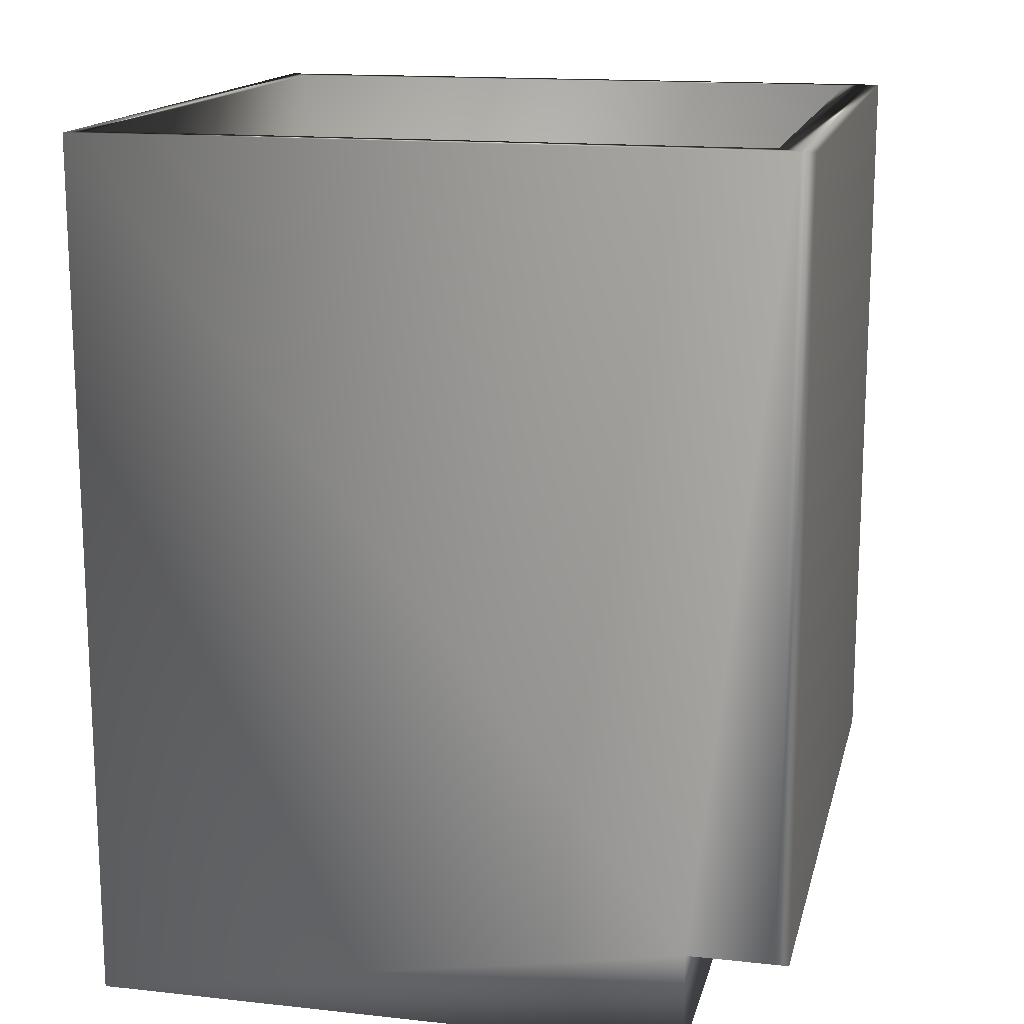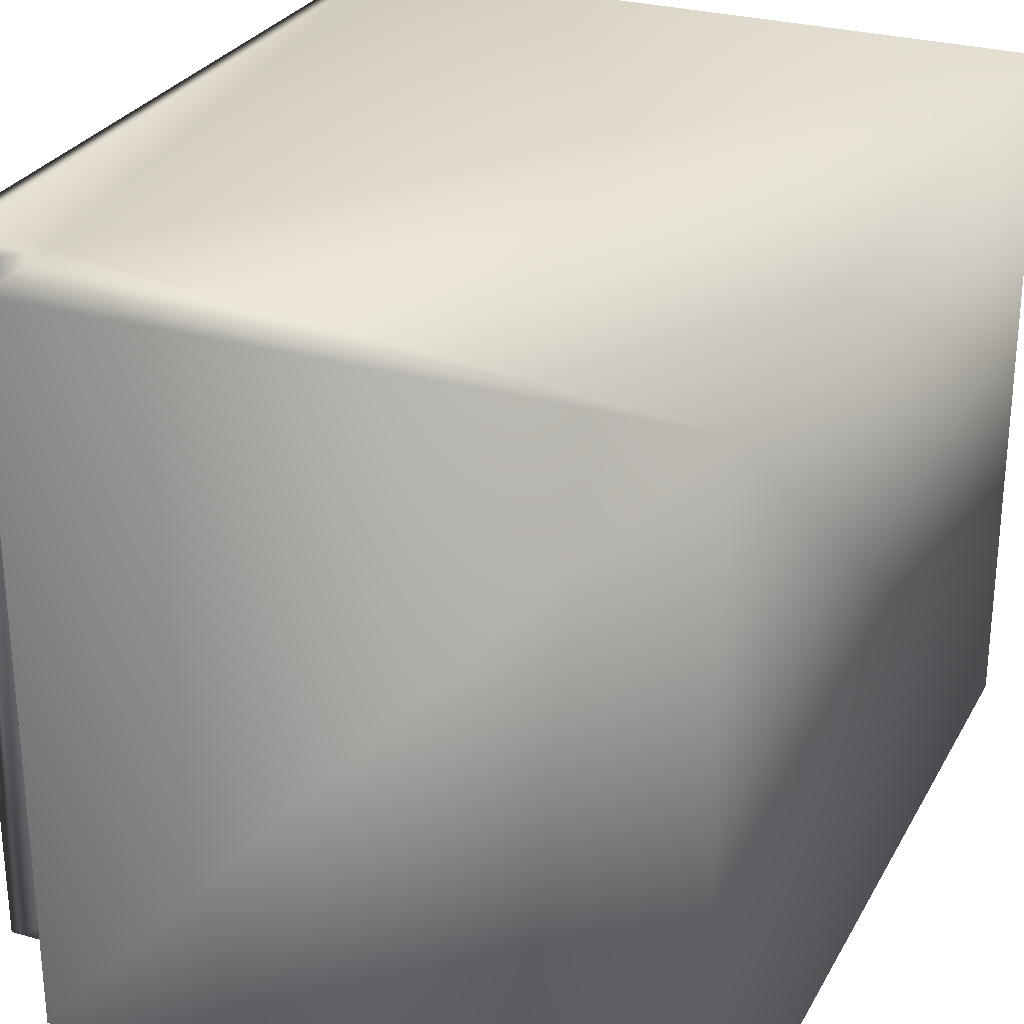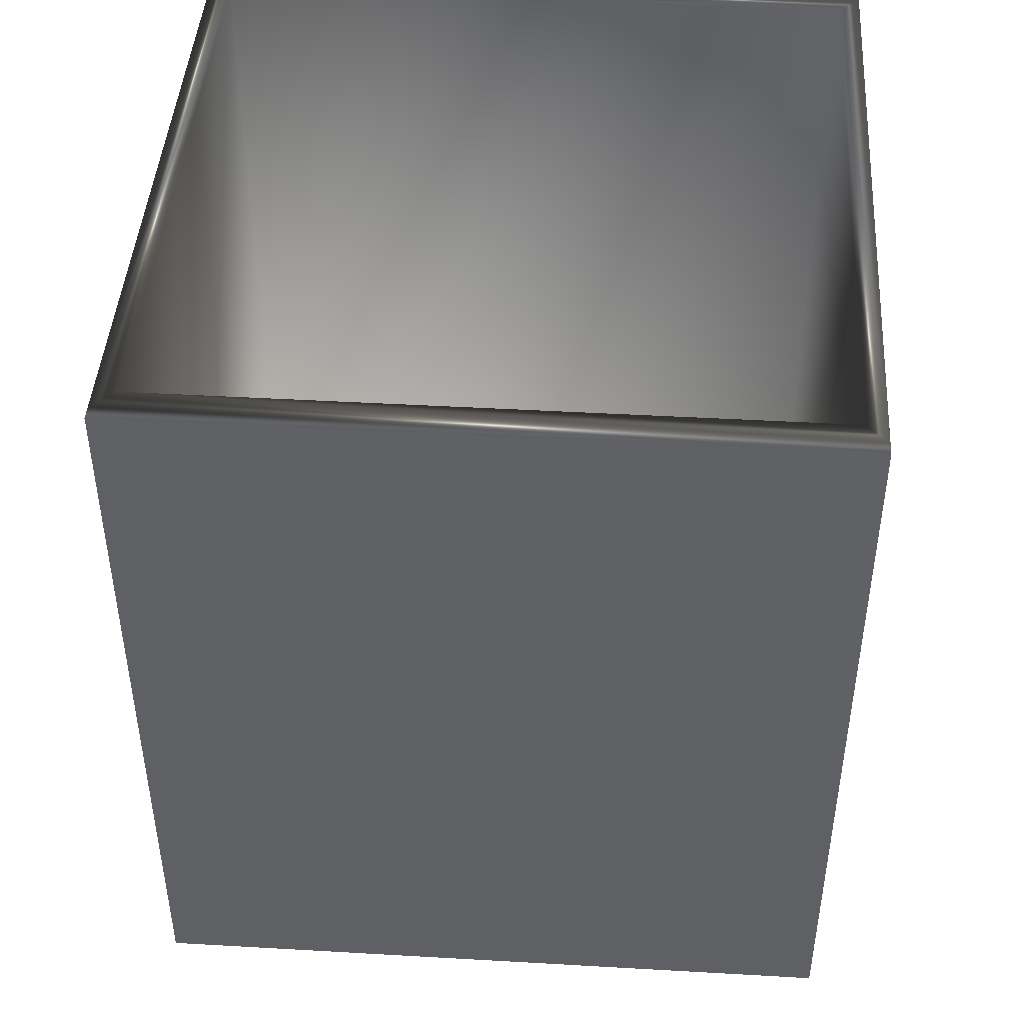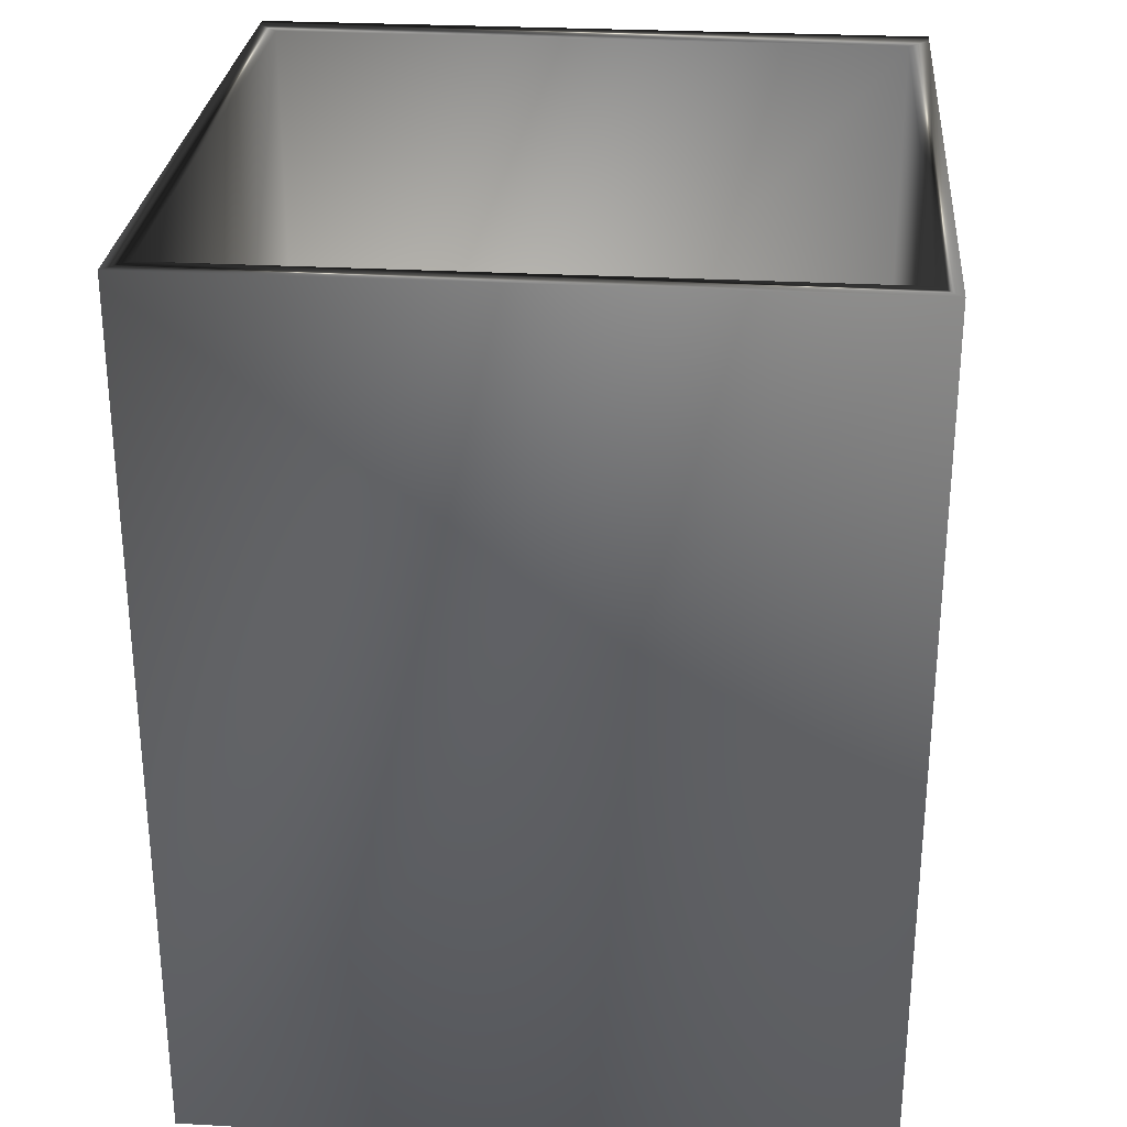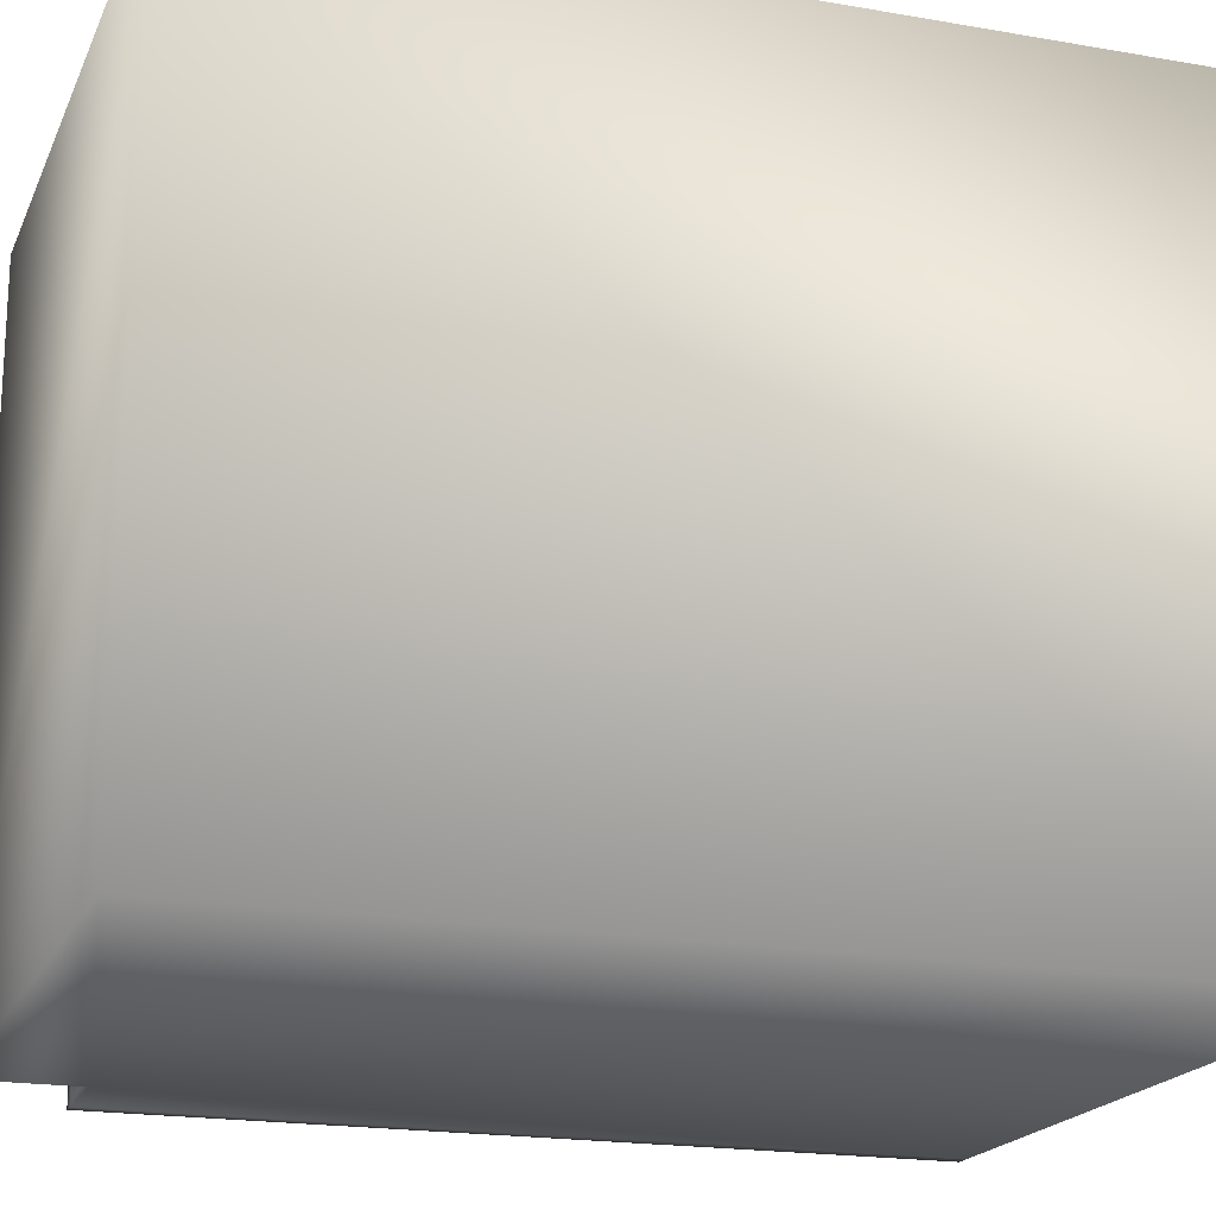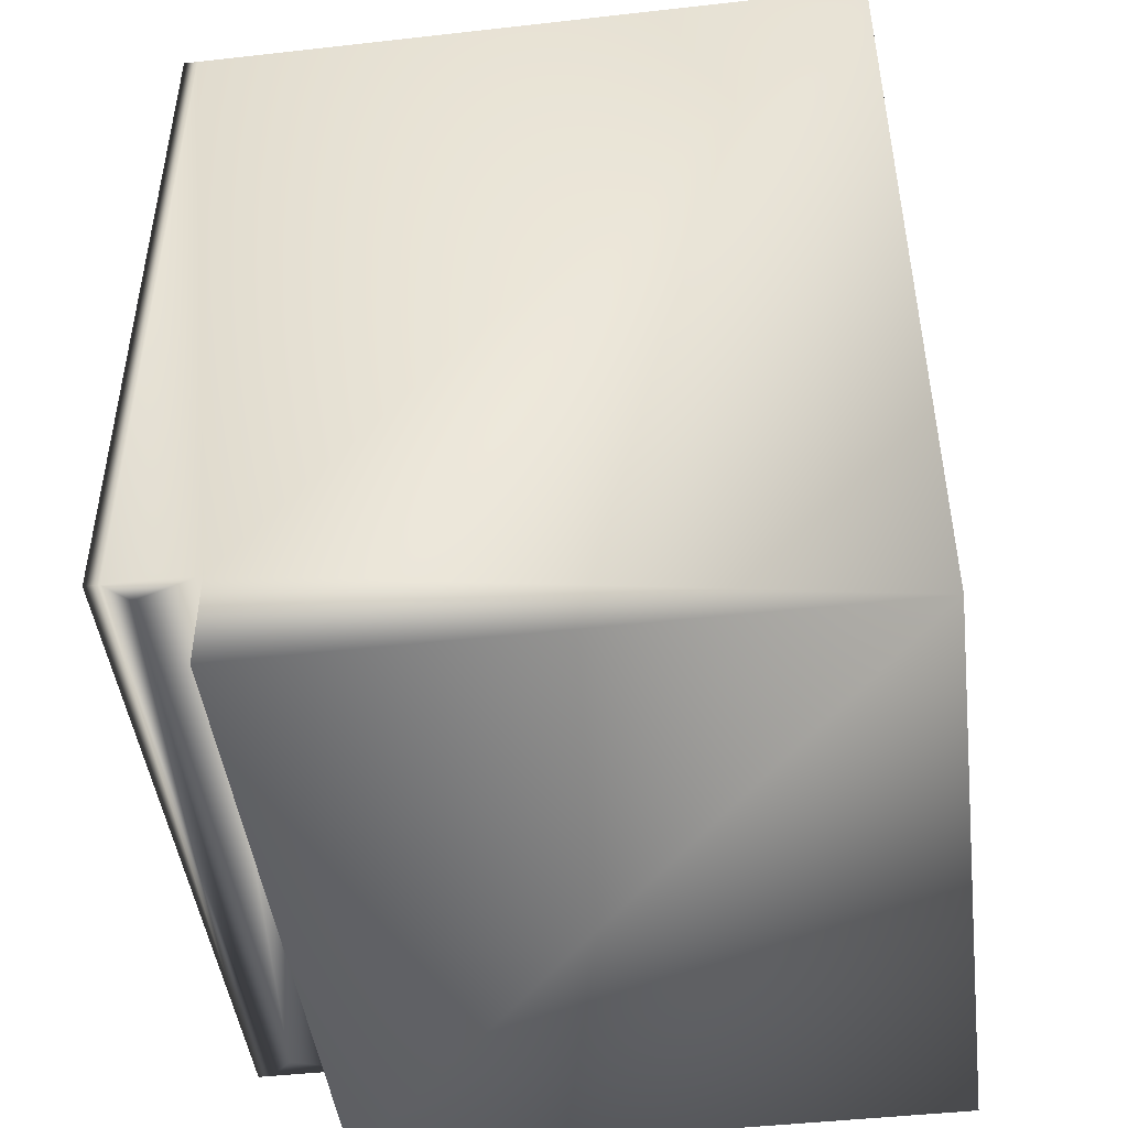
<metadata>
{"format":"obj","ext":"obj","renderer":"f3d","projection":"perspective","resolution":1024,"background":"white","views":[{"elev":15.3,"azim":-167.0,"up":"+Y"},{"elev":27.8,"azim":23.5,"up":"+Z"},{"elev":44.7,"azim":-86.2,"up":"+Y"},{"elev":28.1,"azim":94.8,"up":"+Y"},{"elev":-19.1,"azim":71.6,"up":"+Z"},{"elev":-46.3,"azim":7.3,"up":"+Y"}]}
</metadata>
<code>
v 7.133 24.03 -35.12
v 7.133 24.03 -36.99
v 5.258 24.03 -35.12
v 5.258 24.03 -36.99
v 5.258 26.22 -36.99
v 5.258 26.22 -35.12
v 7.133 26.22 -36.99
v 5.196 26.22 -37.05
v 7.196 26.22 -37.05
v 7.196 26.22 -35.05
v 7.133 26.22 -35.12
v 5.196 26.22 -35.05
v 5.196 23.97 -37.05
v 5.446 23.97 -37.05
v 5.258 23.97 -36.99
v 5.446 23.97 -35.05
v 5.258 23.97 -35.12
v 5.196 23.97 -35.05
v 5.154 23.97 -37.05
v 5.154 23.97 -35.05
v 5.446 23.67 -35.05
v 5.446 23.67 -37.05
v 7.196 23.67 -35.05
v 7.196 23.67 -37.05
v 5.154 26.22 -37.05
v 5.154 26.22 -35.05
f 1 2 3
f 3 2 4
f 4 5 3
f 3 5 6
f 2 7 4
f 4 7 5
f 5 7 8
f 8 7 9
f 10 11 12
f 12 11 6
f 7 11 9
f 9 11 10
f 3 6 1
f 1 6 11
f 1 11 2
f 2 11 7
f 13 14 15
f 15 14 16
f 15 16 17
f 17 16 18
f 15 17 13
f 13 17 18
f 13 18 19
f 19 18 20
f 21 22 23
f 23 22 24
f 14 22 16
f 16 22 21
f 10 23 9
f 9 23 24
f 19 25 13
f 13 25 8
f 13 8 14
f 14 8 9
f 14 9 24
f 24 22 14
f 25 26 8
f 8 26 12
f 8 12 5
f 5 12 6
f 25 19 26
f 26 19 20
f 26 20 12
f 12 20 18
f 12 18 16
f 21 23 16
f 16 23 10
f 16 10 12

</code>
